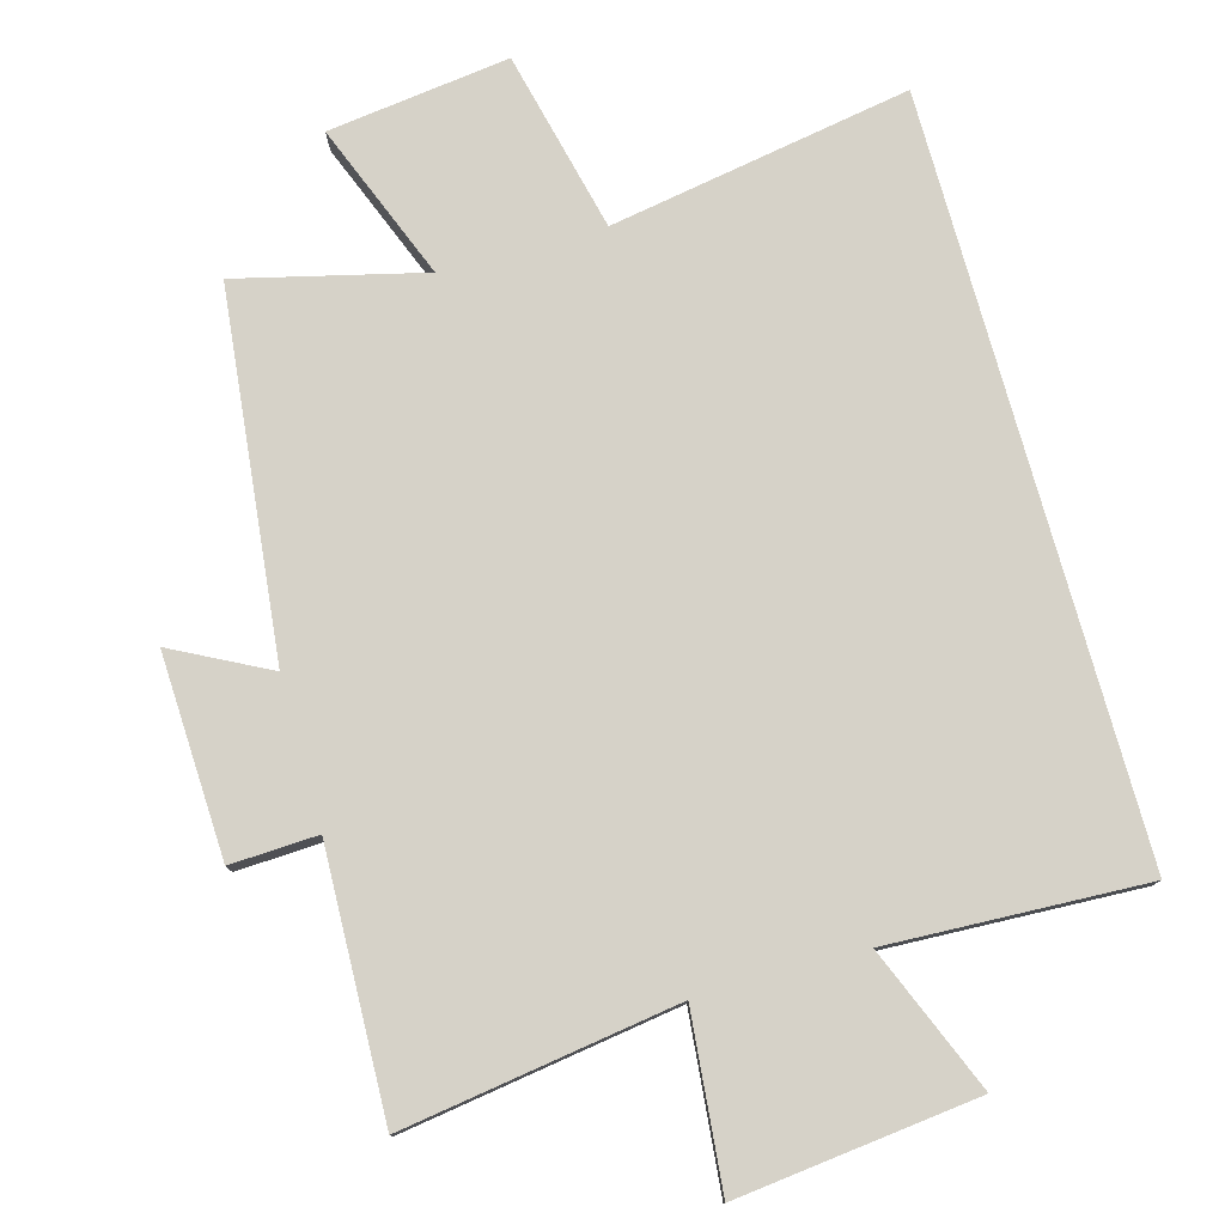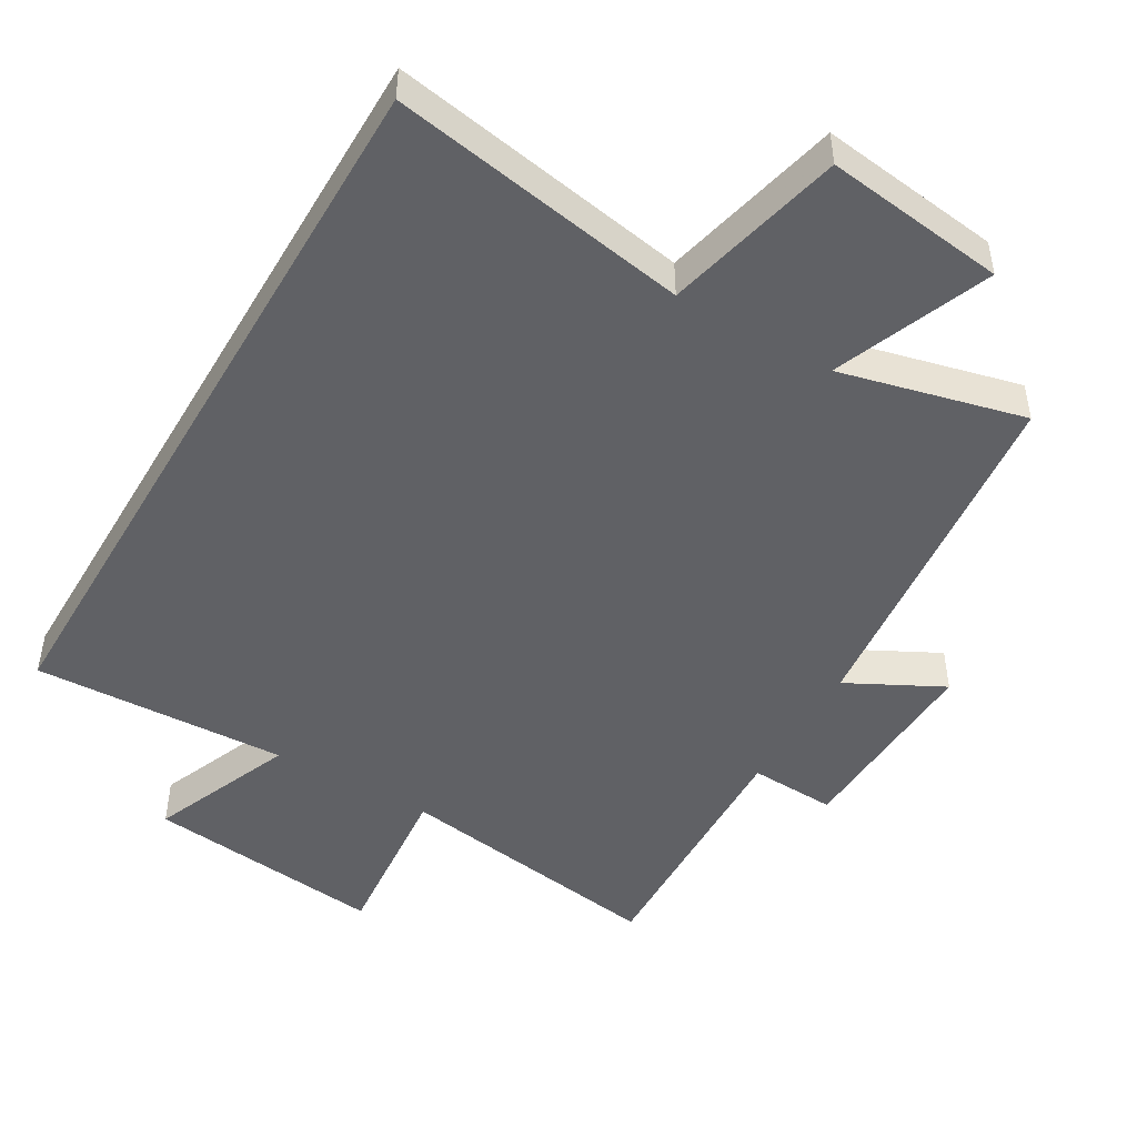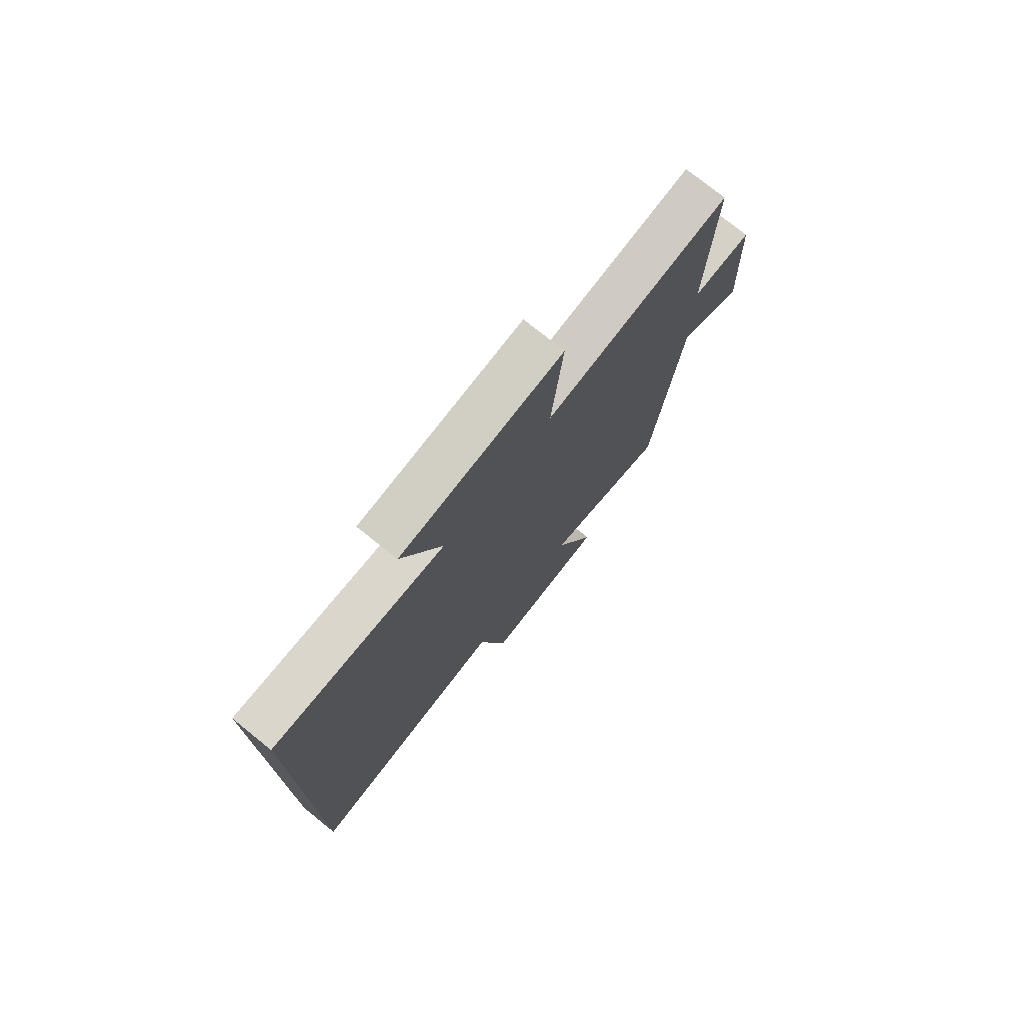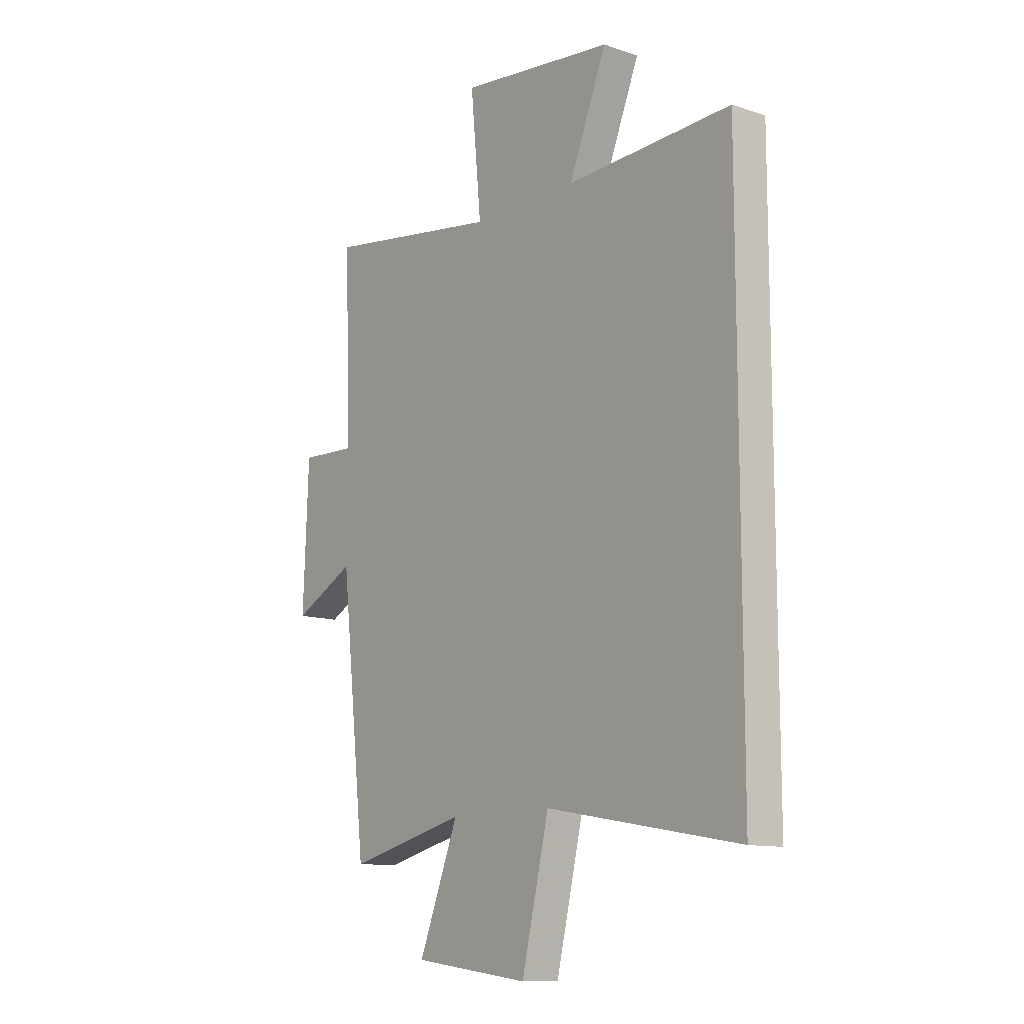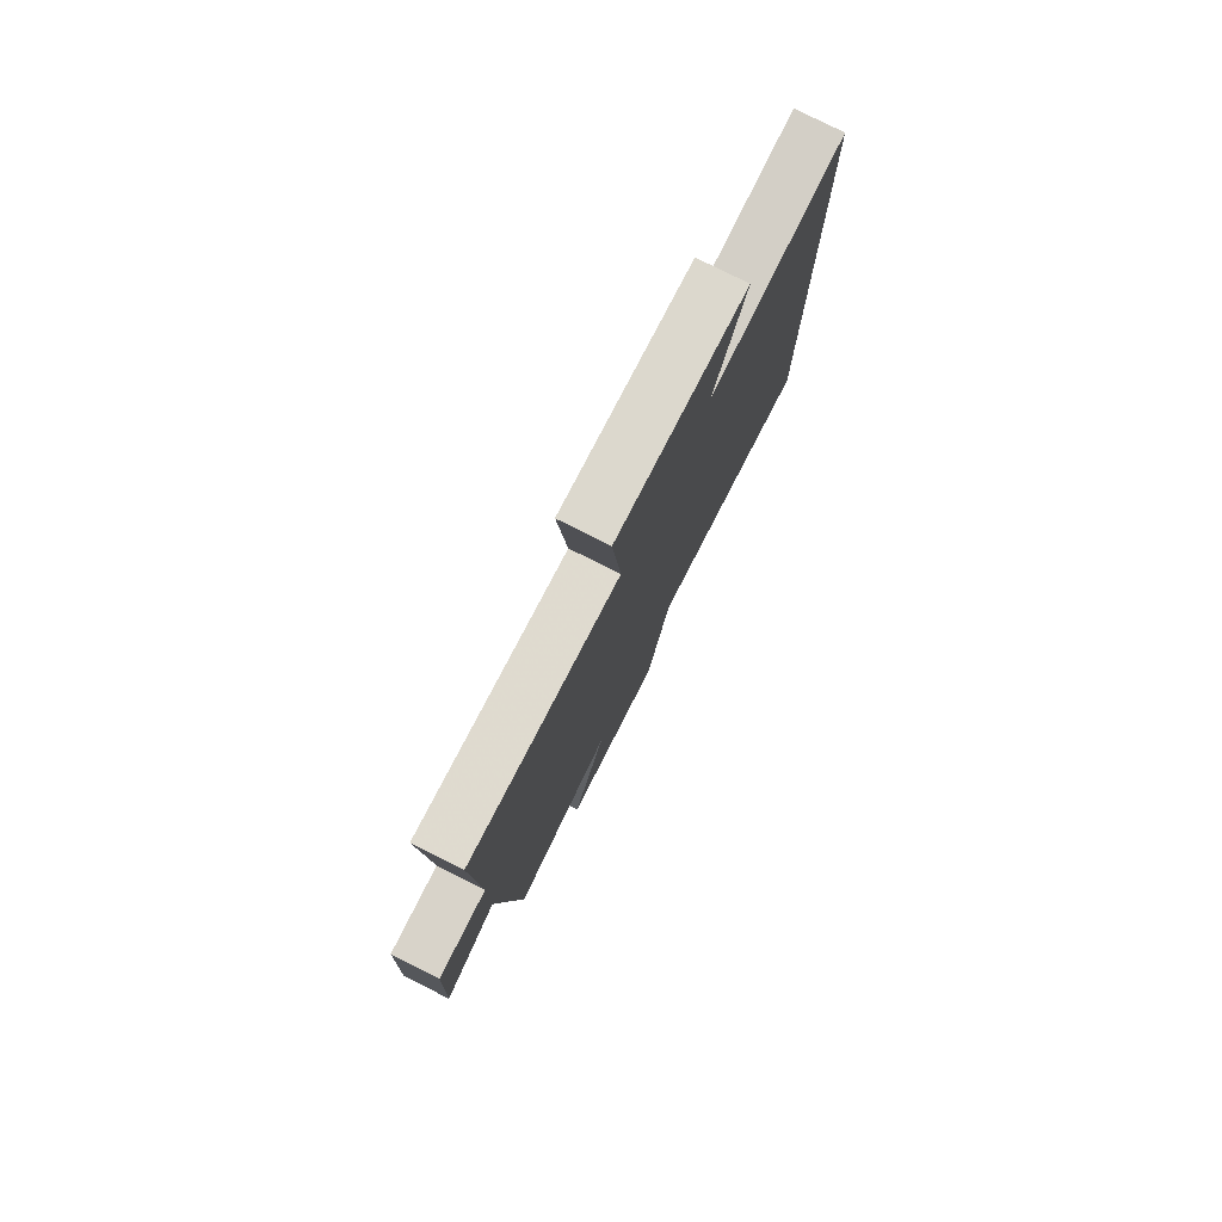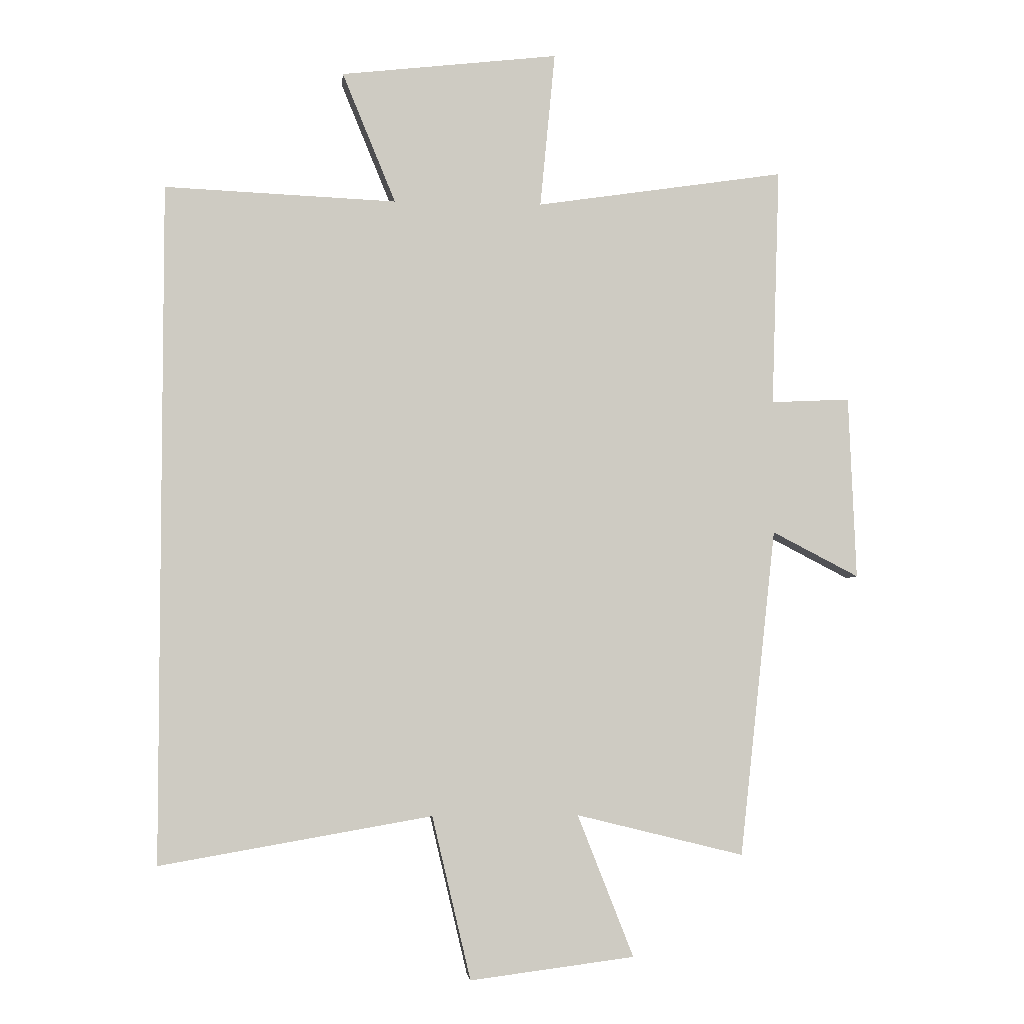
<metadata>
{"format":"obj","ext":"obj","renderer":"f3d","projection":"perspective","resolution":1024,"background":"white","views":[{"elev":78.3,"azim":-15.6,"up":"+Y"},{"elev":-47.9,"azim":149.7,"up":"+Y"},{"elev":76.0,"azim":128.8,"up":"+Z"},{"elev":-11.8,"azim":51.5,"up":"+Z"},{"elev":78.9,"azim":-63.4,"up":"+Z"},{"elev":-4.1,"azim":174.2,"up":"+Z"}]}
</metadata>
<code>
v -0.442 0.07 -0.566
v -0.5 0.07 -0.039
v -0.639 0.07 -0.111
v -0.627 0.07 0.183
v -0.5 0.07 0.177
v -0.513 0.07 0.56
v -0.113 0.07 0.5
v -0.137 0.07 0.75
v 0.213 0.07 0.71
v 0.127 0.07 0.5
v 0.5 0.07 0.516
v 0.5 0.07 -0.576
v 0.063 0.07 -0.5
v 0.001 0.07 -0.762
v -0.263 0.07 -0.728
v -0.173 0.07 -0.5
v -0.442 0 -0.566
v -0.5 0 -0.039
v -0.639 0 -0.111
v -0.627 0 0.183
v -0.5 0 0.177
v -0.513 0 0.56
v -0.113 0 0.5
v -0.137 0 0.75
v 0.213 0 0.71
v 0.127 0 0.5
v 0.5 0 0.516
v 0.5 0 -0.576
v 0.063 0 -0.5
v 0.001 0 -0.762
v -0.263 0 -0.728
v -0.173 0 -0.5
f 13 14 15 16
f 10 11 12 13
f 10 13 16
f 7 8 9 10
f 7 10 16 1
f 5 6 7 1
f 2 3 4 5
f 1 2 5
f 32 31 30 29
f 29 28 27 26
f 32 29 26
f 26 25 24 23
f 17 32 26 23
f 17 23 22 21
f 21 20 19 18
f 21 18 17
f 1 17 18 2
f 2 18 19 3
f 3 19 20 4
f 4 20 21 5
f 5 21 22 6
f 6 22 23 7
f 7 23 24 8
f 8 24 25 9
f 9 25 26 10
f 10 26 27 11
f 11 27 28 12
f 12 28 29 13
f 13 29 30 14
f 14 30 31 15
f 15 31 32 16
f 16 32 17 1

</code>
